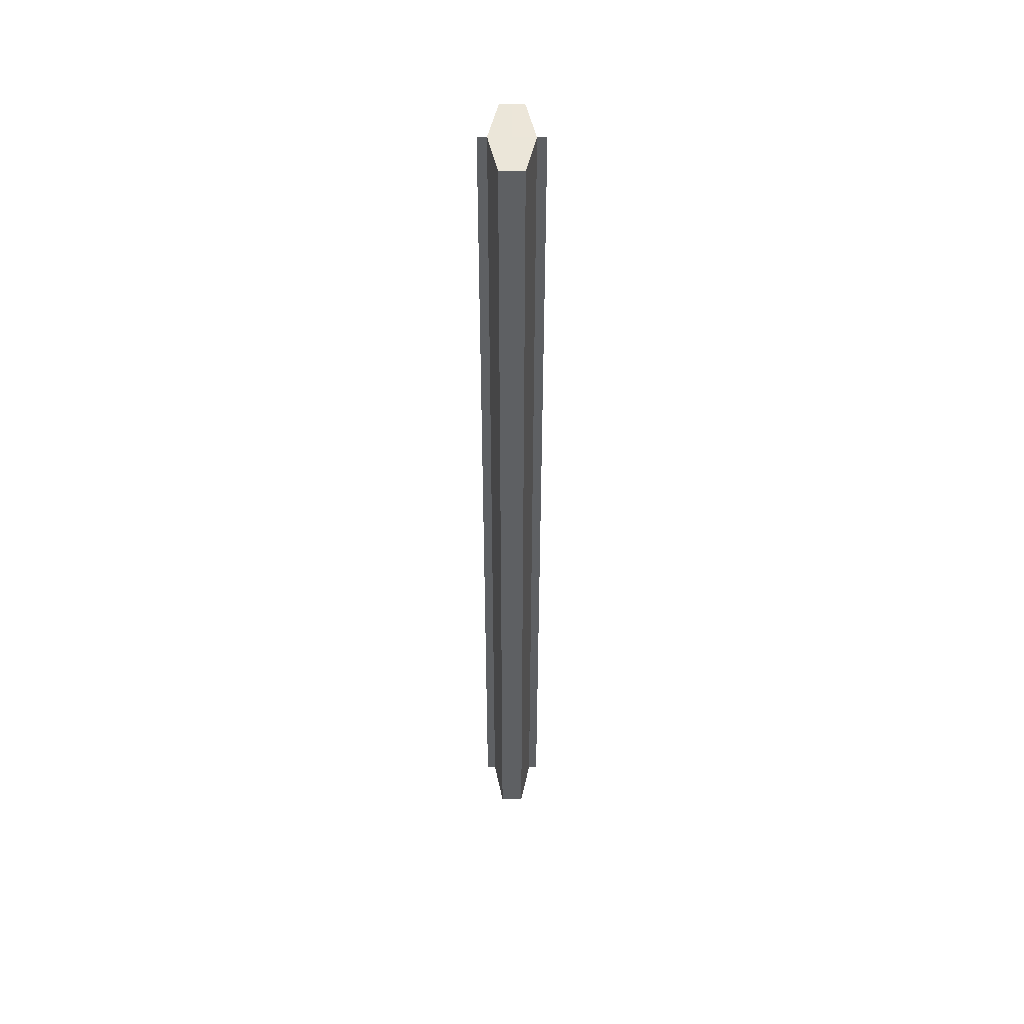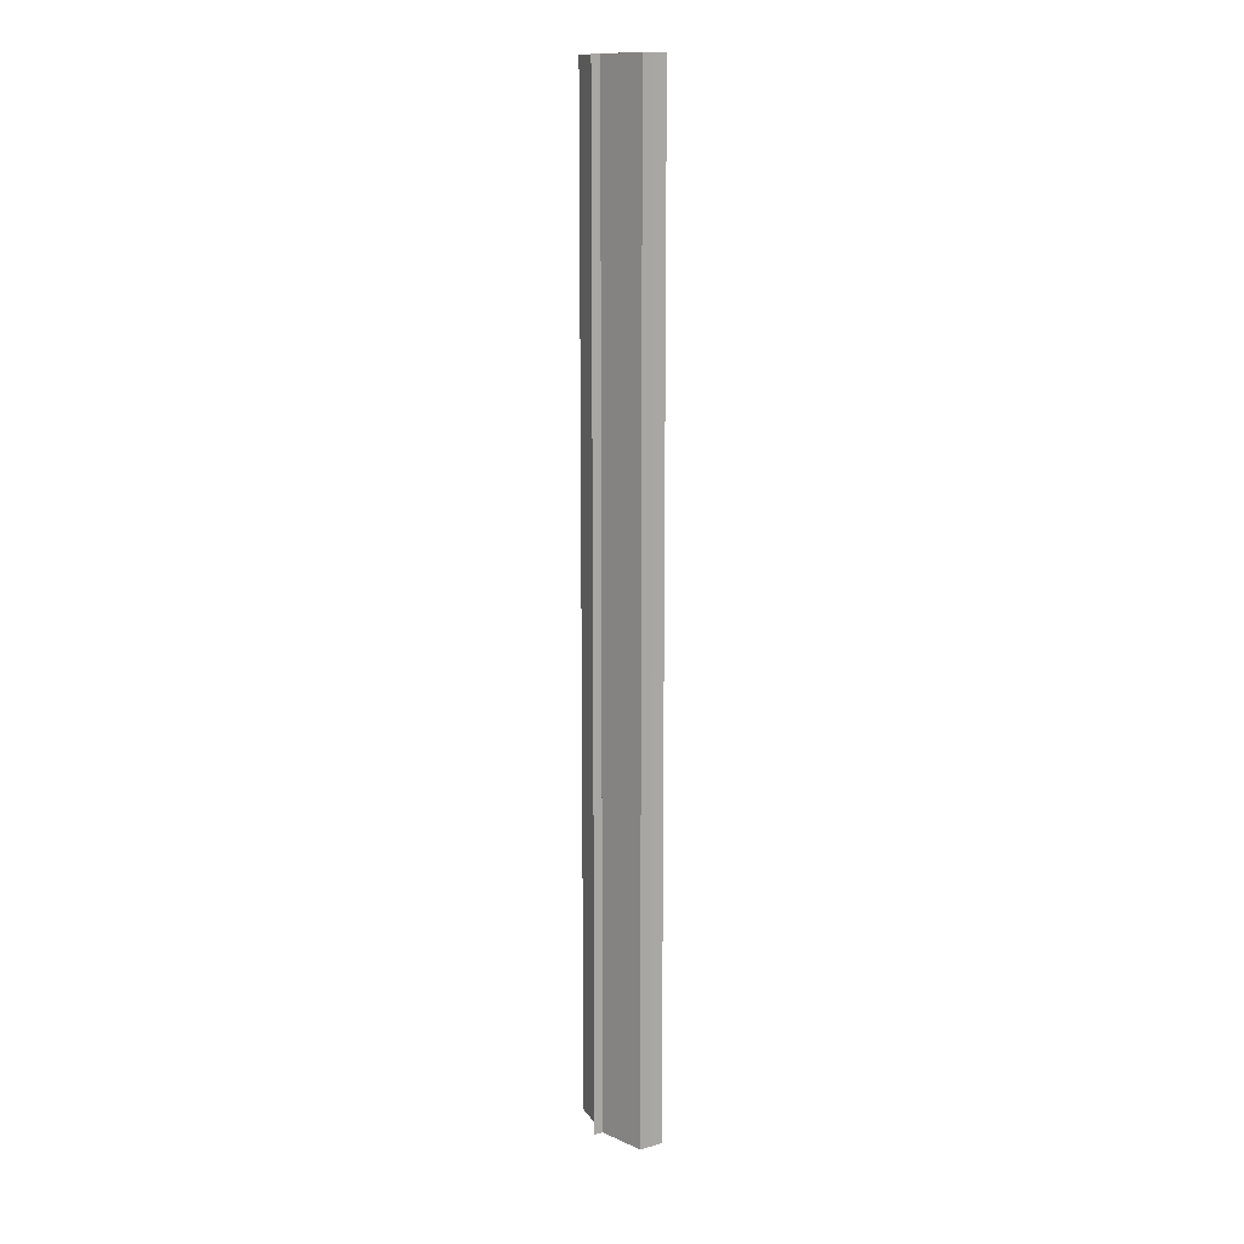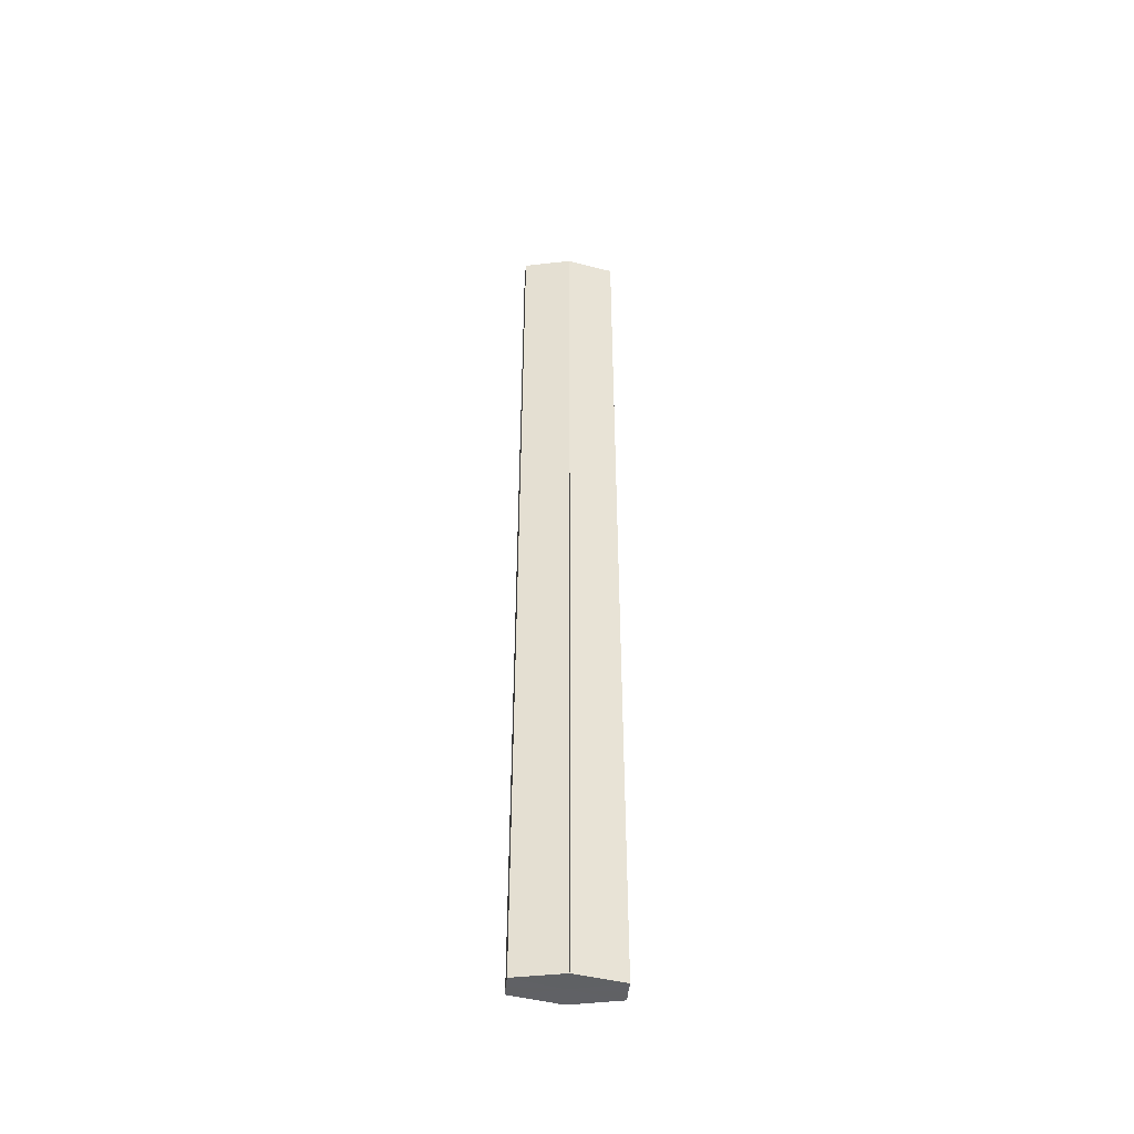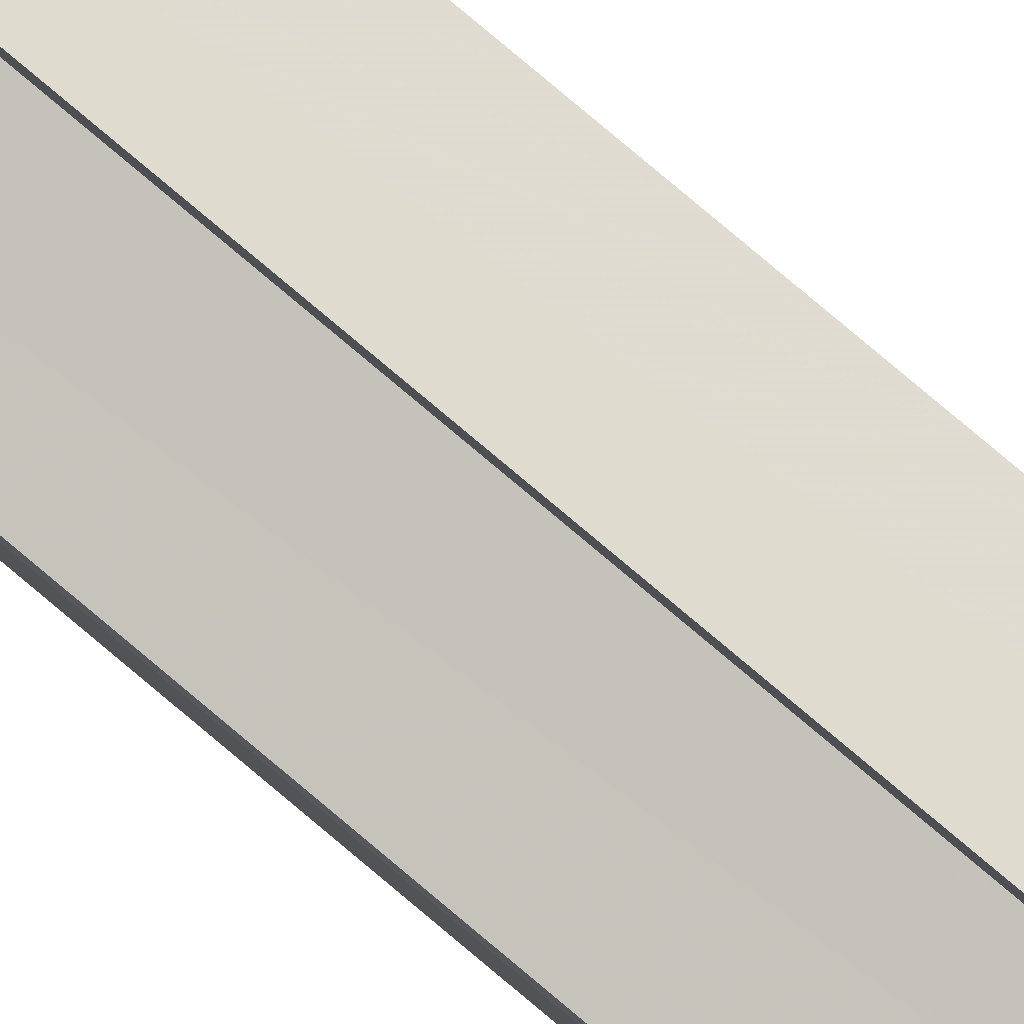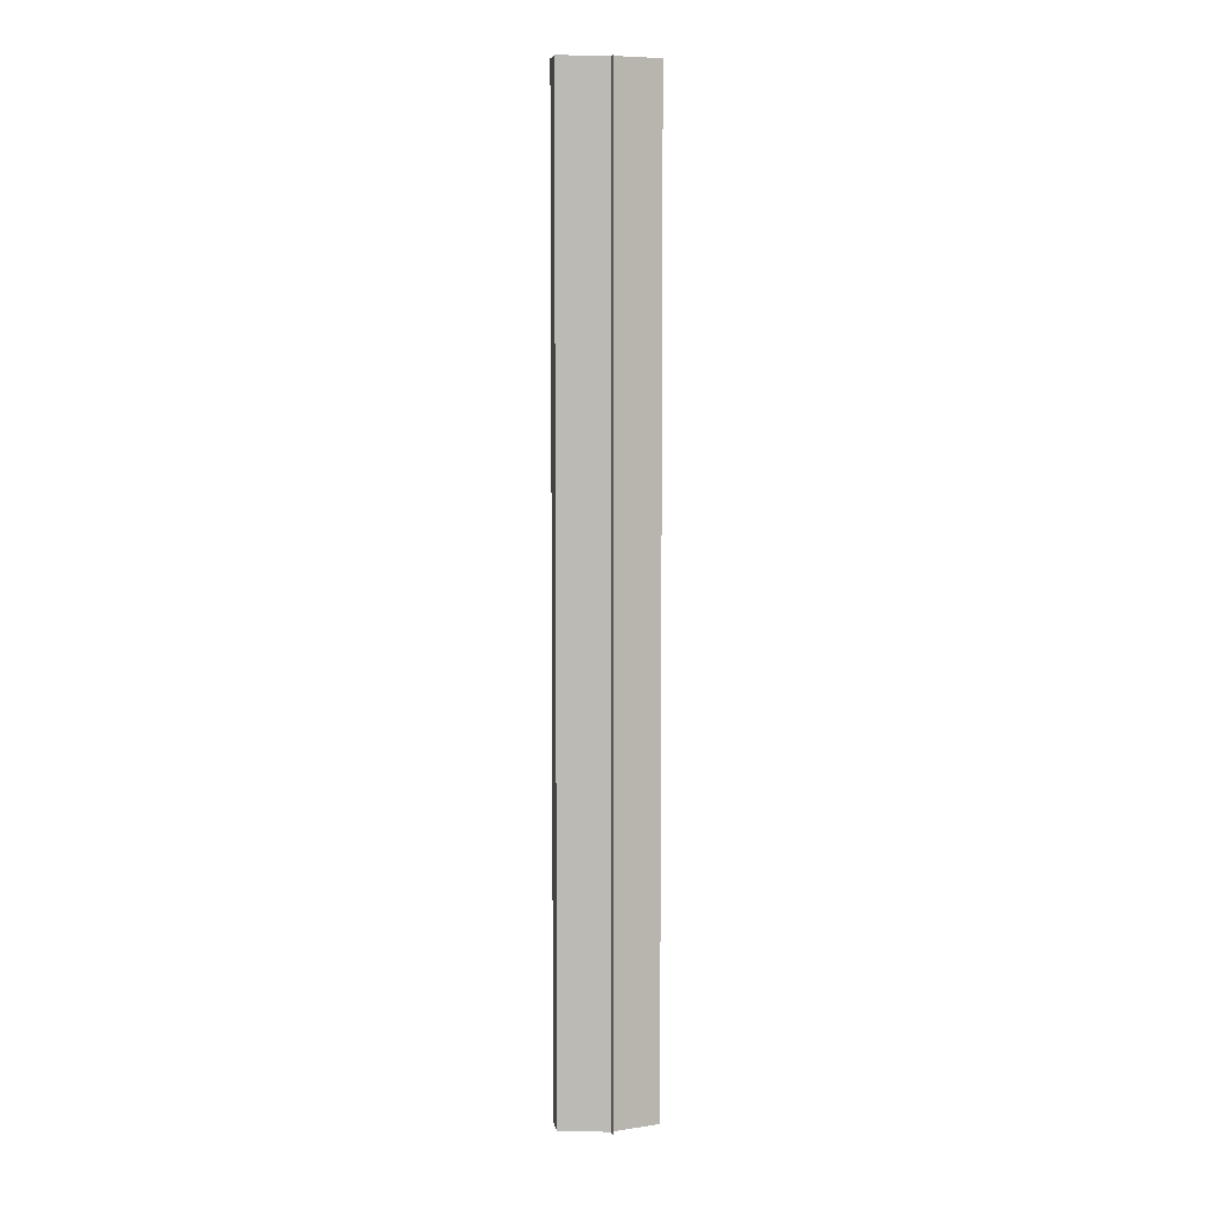
<metadata>
{"format":"obj","ext":"obj","renderer":"f3d","projection":"perspective","resolution":1024,"background":"white","views":[{"elev":47.7,"azim":90.1,"up":"+Y"},{"elev":13.3,"azim":-122.9,"up":"+Y"},{"elev":-46.6,"azim":-4.5,"up":"+Y"},{"elev":79.7,"azim":-49.9,"up":"+Z"},{"elev":6.3,"azim":168.7,"up":"+Y"}]}
</metadata>
<code>
o 19697
v 2242 1880 7.004
v 2242 1880 7.005
v 2242 1880 7.004
v 2242 1880 7.005
v 2242 1880 7.005
v 2242 1880 7.006
v 2242 1880 7.006
v 2242 1880 7.008
v 2242 1880 7.01
v 2242 1880 7.008
v 2242 1880 7.008
v 2242 1880 7.008
v 2242 1880 7.013
v 2242 1880 7.01
v 2242 1880 7.015
v 2242 1880 7.013
v 2242 1880 7.01
v 2242 1880 7.01
v 2242 1880 7.013
v 2242 1880 7.013
v 2242 1880 7.016
v 2242 1880 7.016
v 2242 1880 7.017
v 2242 1880 7.017
v 2242 1880 7.017
v 2242 1880 7.015
v 2242 1880 7.015
v 2242 1880 7.01
v 2241 1880 7.013
v 2241 1880 7.01
v 2242 1880 7.013
v 2241 1880 7.008
v 2242 1880 7.01
v 2242 1880 7.008
v 2242 1880 7.006
v 2241 1880 7.008
v 2242 1880 7.006
v 2242 1880 7.005
v 2241 1880 7.01
v 2241 1880 7.008
v 2241 1880 7.013
v 2241 1880 7.01
v 2242 1880 7.015
v 2241 1880 7.013
v 2242 1880 7.004
v 2242 1880 7.004
v 2242 1880 7.005
v 2242 1880 7.004
v 2242 1880 7.006
v 2241 1880 7.008
v 2241 1880 7.008
v 2241 1880 7.01
v 2241 1880 7.01
v 2241 1880 7.013
v 2241 1880 7.013
v 2242 1880 7.015
v 2242 1880 7.016
v 2242 1880 7.017
v 2242 1880 7.017
v 2242 1880 7.016
v 2242 1880 7.016
v 2242 1880 7.01
v 2242 1880 7.006
v 2242 1880 7.008
v 2241 1880 7.008
v 2242 1880 7.01
v 2241 1880 7.01
v 2242 1880 7.013
v 2241 1880 7.013
v 2242 1880 7.015
f 1 2 3
f 3 4 5
f 6 4 5
f 7 2 6
f 7 8 6
f 8 9 10
f 6 11 12
f 9 13 14
f 13 15 16
f 12 17 18
f 18 19 20
f 21 15 22
f 21 23 22
f 22 24 25
f 20 26 27
f 22 26 27
f 28 29 26
f 28 30 29
f 28 26 31
f 28 32 30
f 28 31 33
f 28 33 34
f 28 35 32
f 28 34 35
f 36 35 37
f 38 35 37
f 39 40 36
f 41 42 39
f 43 44 41
f 38 45 46
f 47 48 38
f 47 49 38
f 50 49 51
f 52 50 53
f 54 52 55
f 56 54 43
f 56 57 43
f 58 57 59
f 43 60 61
f 59 60 61
f 62 63 64
f 62 65 63
f 62 64 66
f 62 67 65
f 62 66 68
f 62 69 67
f 62 68 70
f 62 70 69

</code>
